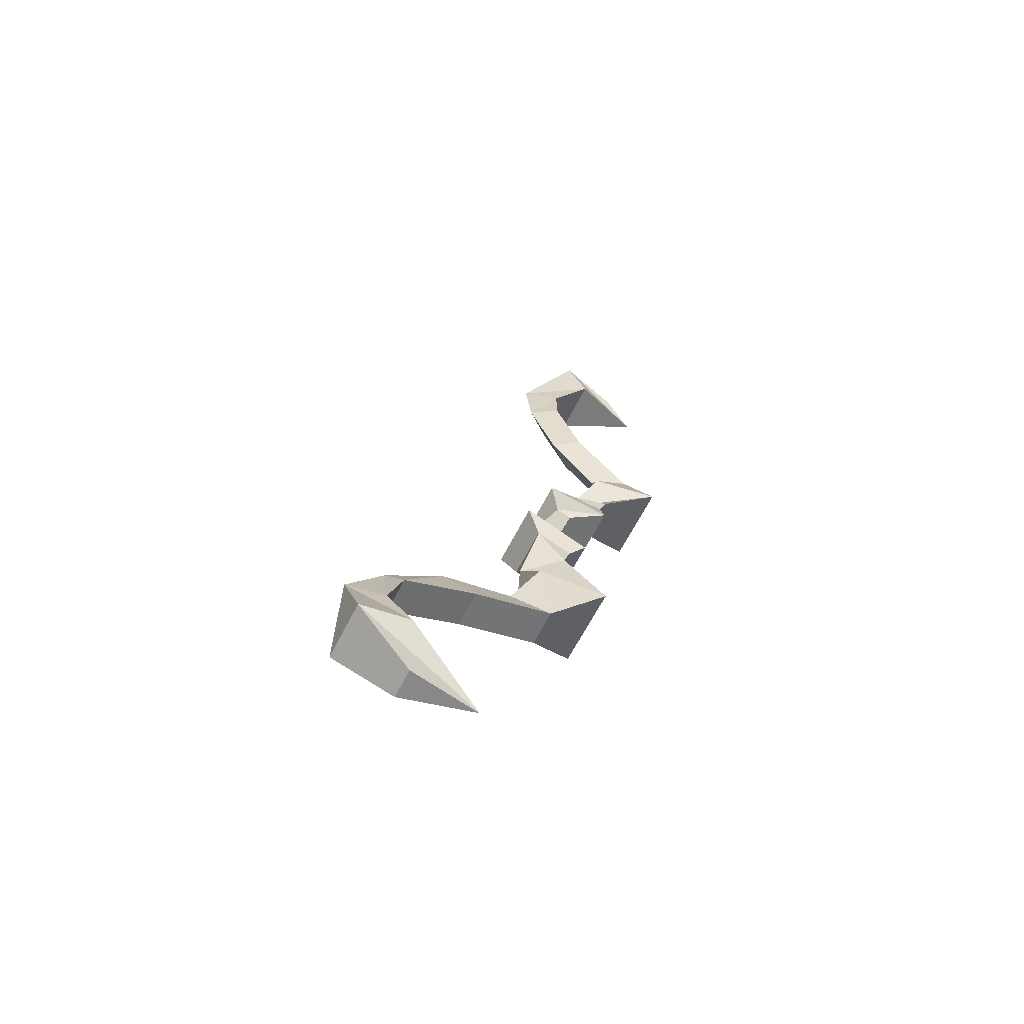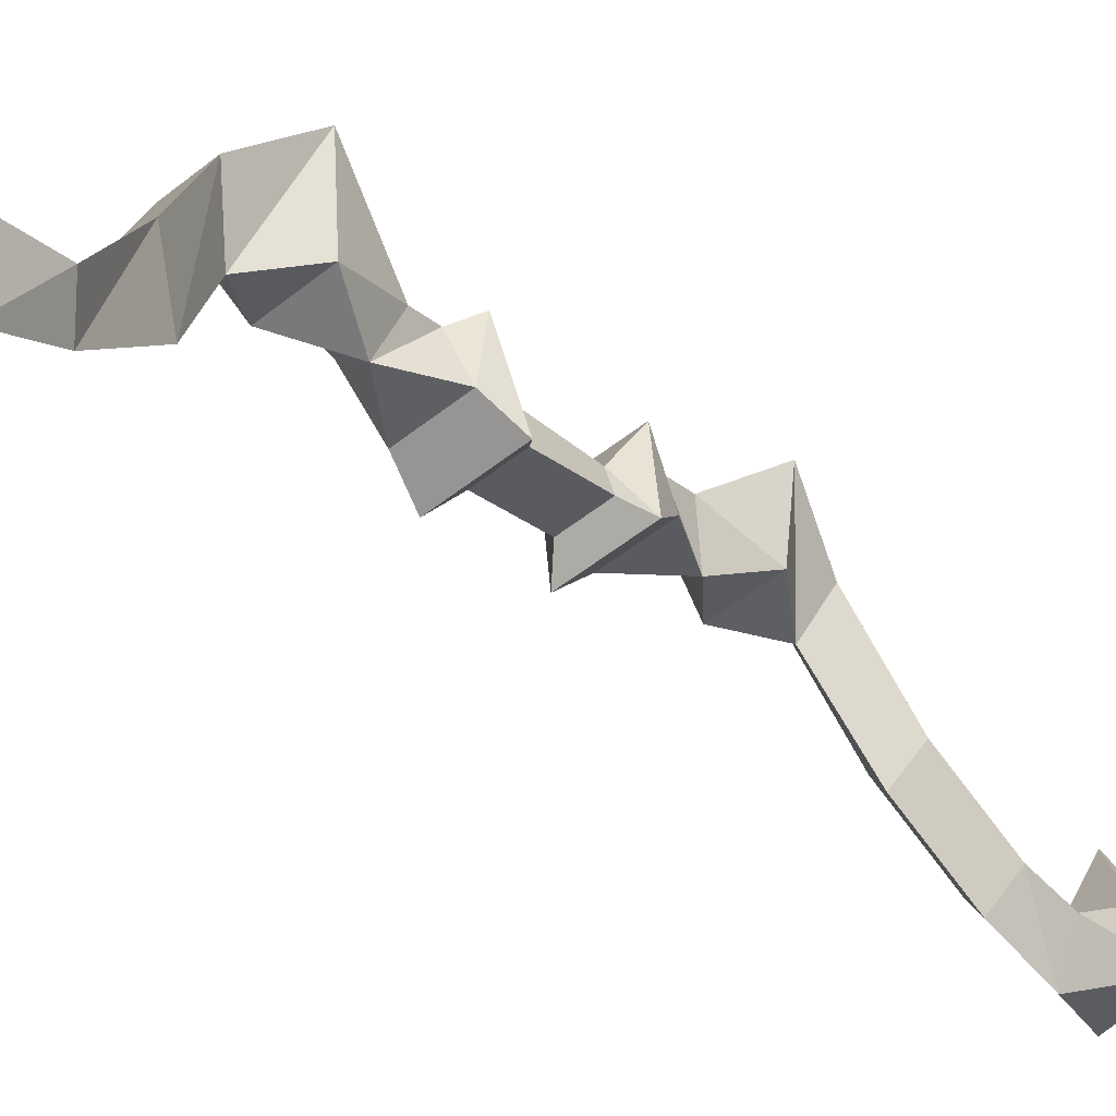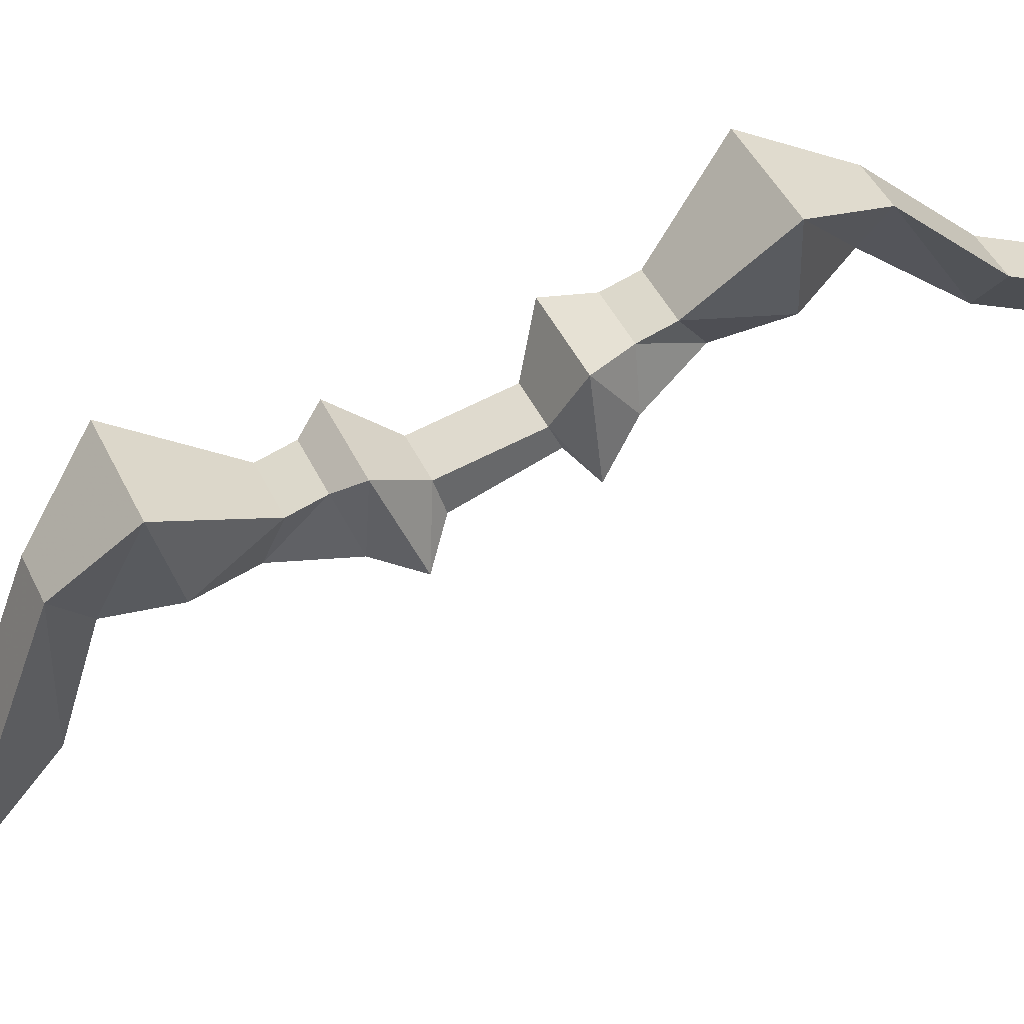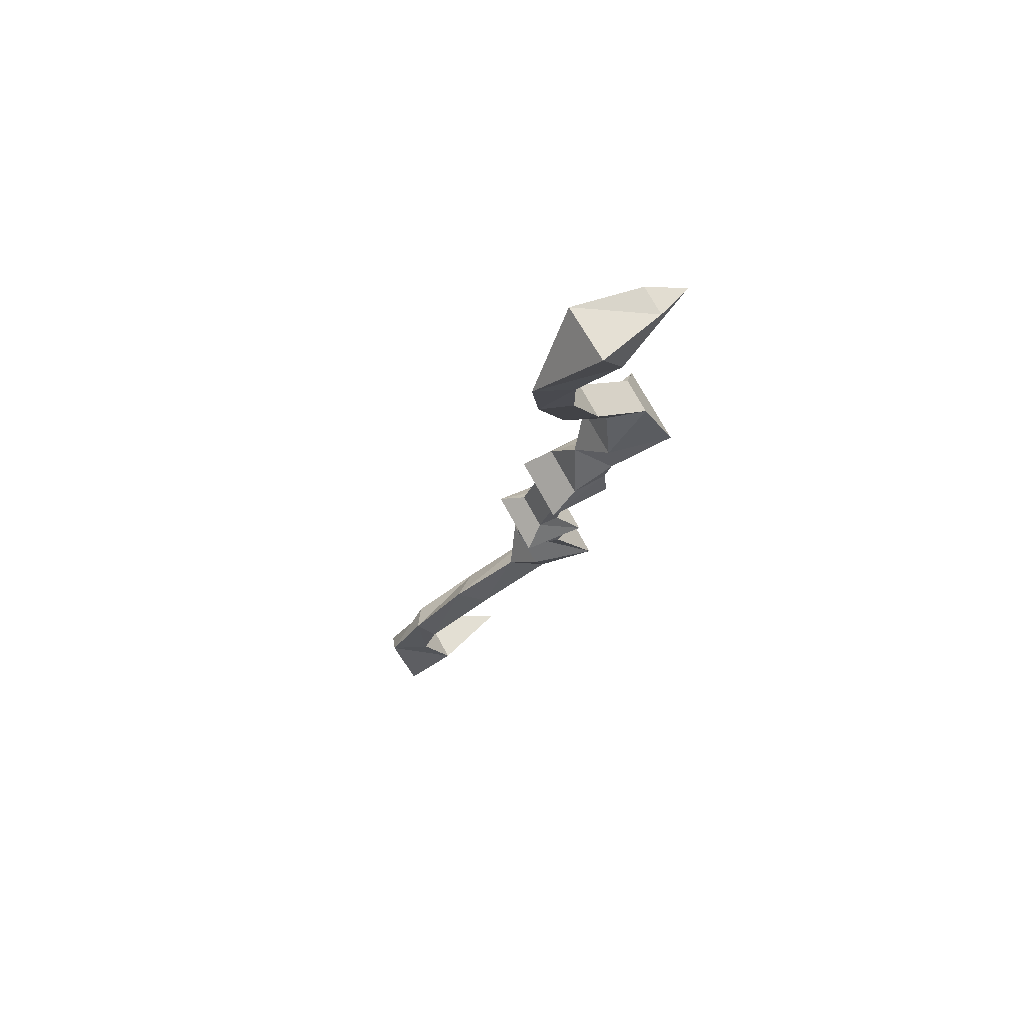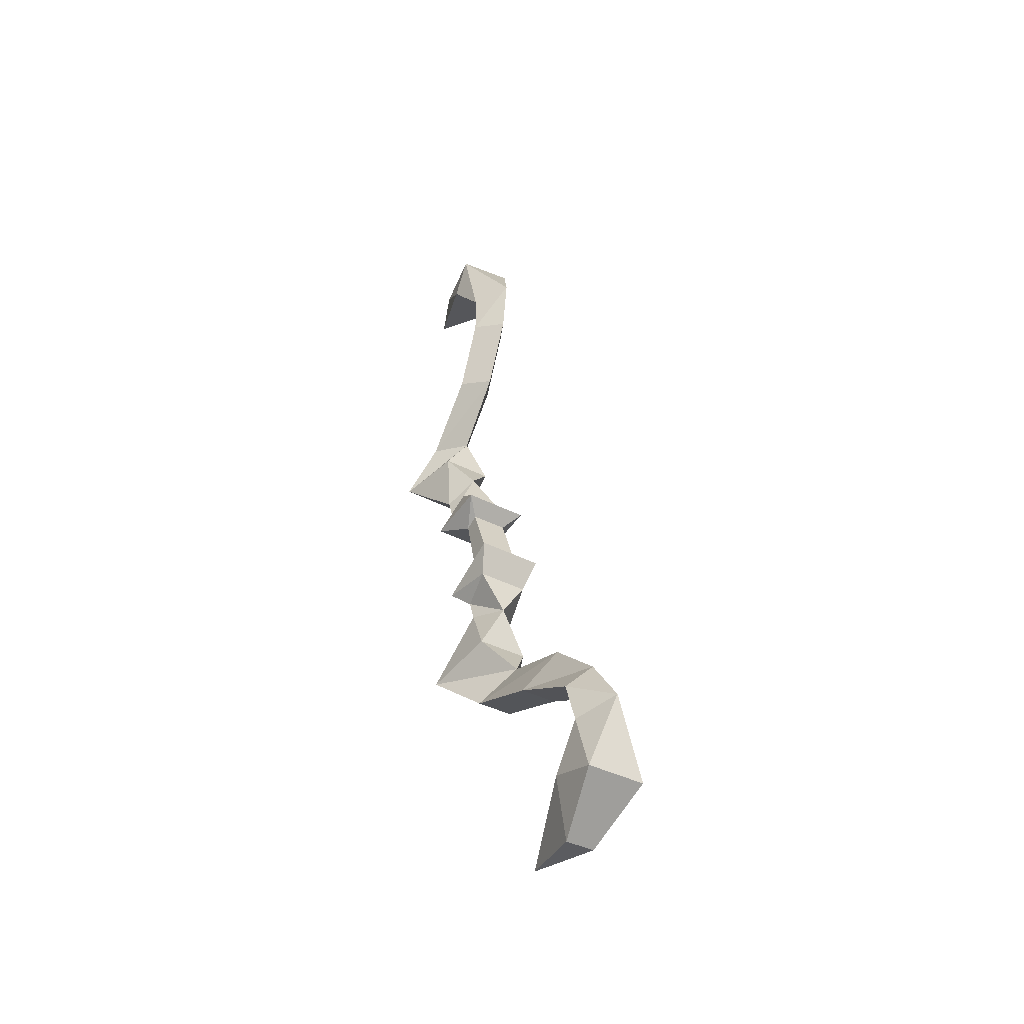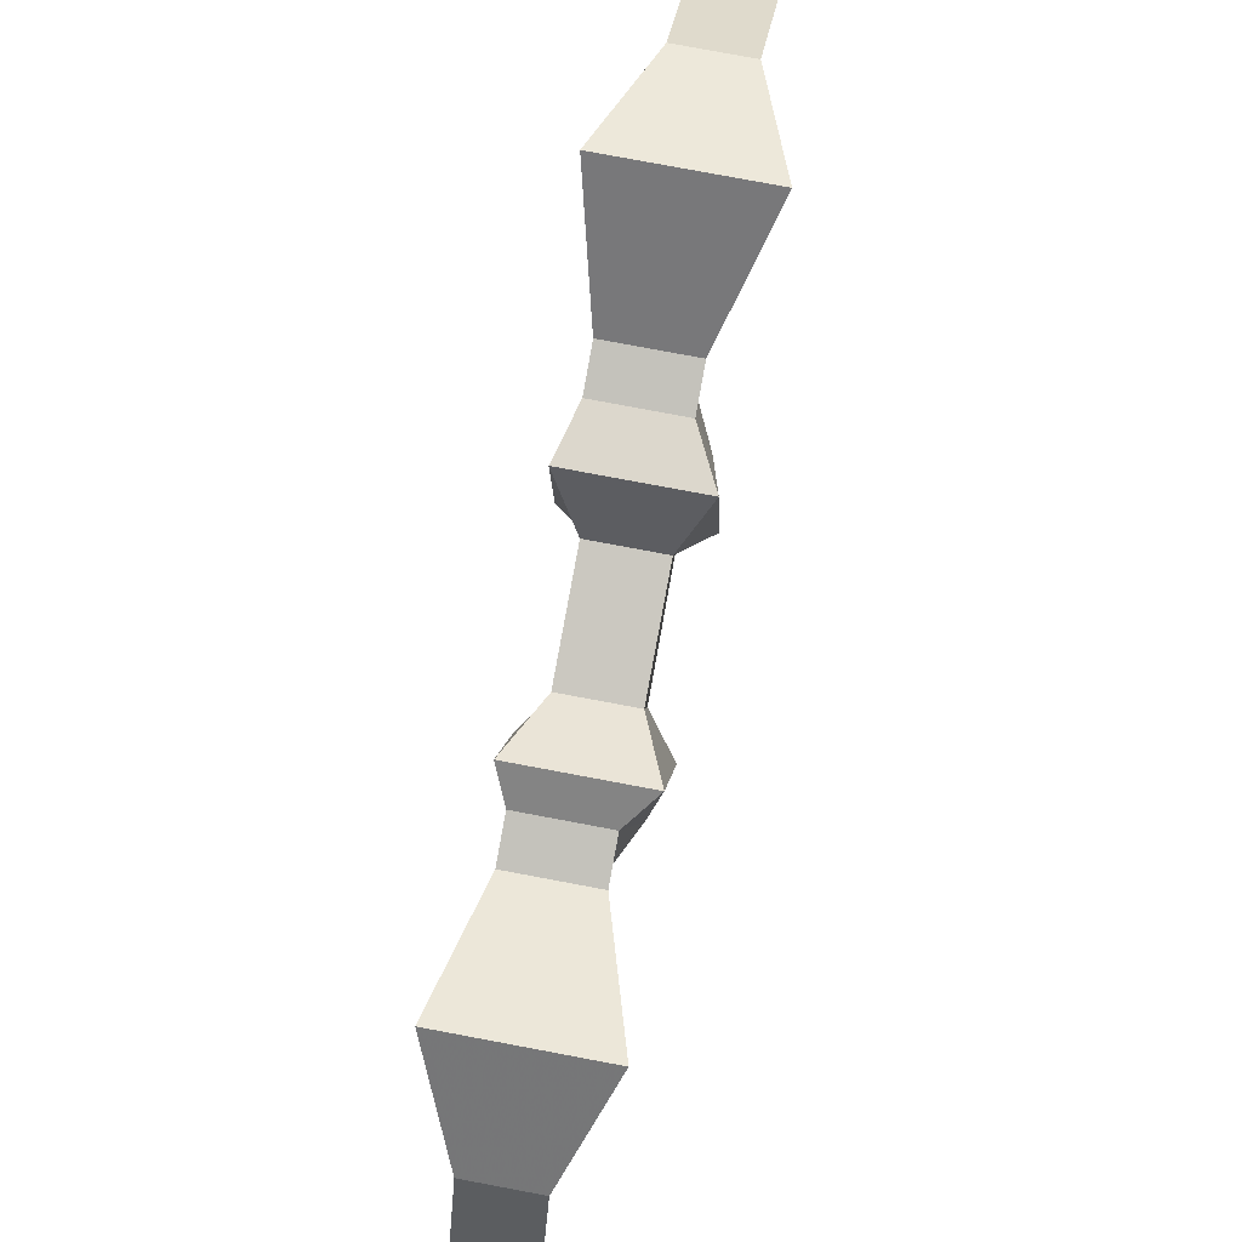
<metadata>
{"format":"obj","ext":"obj","renderer":"f3d","projection":"perspective","resolution":1024,"background":"white","views":[{"elev":-65.2,"azim":62.8,"up":"+Z"},{"elev":-51.5,"azim":-139.0,"up":"+Y"},{"elev":39.3,"azim":-112.0,"up":"+Y"},{"elev":74.4,"azim":61.2,"up":"+Z"},{"elev":-39.6,"azim":-32.7,"up":"+Z"},{"elev":72.9,"azim":-169.1,"up":"+Y"}]}
</metadata>
<code>
v -0.1953 -0.6953 0.03125
v -0.1953 -0.7109 0.03906
v -0.1953 -0.7344 -0.02344
v -0.1953 -0.7109 -0.03125
v -0.2344 -0.7109 -0.03125
v -0.2344 -0.6953 0.03125
v -0.2344 -0.7109 0.03906
v -0.2344 -0.7344 -0.02344
v -0.1797 -0.7578 -0.03906
v -0.1797 -0.6875 -0.07031
v -0.25 -0.6875 -0.07031
v -0.25 -0.7578 -0.03906
v -0.25 -0.7266 0.05469
v -0.25 -0.6562 0.04688
v -0.1797 -0.6562 0.04688
v -0.1797 -0.7266 0.05469
v -0.1875 -0.6953 0.07812
v -0.2422 -0.6953 0.07812
v -0.2344 -0.6562 0.07812
v -0.1875 -0.6562 0.07812
v -0.1875 -0.6484 0.1016
v -0.2188 -0.6797 0.125
v -0.2344 -0.6484 0.1016
v -0.2578 -0.5859 0.1562
v -0.1719 -0.5859 0.1562
v -0.1875 -0.6562 0.1641
v -0.2422 -0.6562 0.1641
v -0.2109 -0.6484 0.2109
v -0.2344 -0.6094 0.2188
v -0.1953 -0.6094 0.2188
v -0.1875 -0.7422 -0.07031
v -0.1875 -0.7031 -0.08594
v -0.2344 -0.7031 -0.08594
v -0.2422 -0.7422 -0.07031
v -0.2188 -0.75 -0.1172
v -0.1875 -0.7109 -0.1094
v -0.2344 -0.7109 -0.1094
v -0.1719 -0.6719 -0.1875
v -0.1875 -0.7422 -0.1641
v -0.1953 -0.7266 -0.2344
v -0.2344 -0.7266 -0.2344
v -0.2578 -0.6719 -0.1875
v -0.2422 -0.7422 -0.1641
v -0.2109 -0.7656 -0.2031
v -0.1953 -0.8125 -0.2656
v -0.2344 -0.8125 -0.2656
v -0.2109 -0.8438 -0.2266
v -0.1953 -0.8906 -0.3047
v -0.2344 -0.8906 -0.3047
v -0.2109 -0.9062 -0.2812
v -0.1953 -0.9062 -0.3516
v -0.2344 -0.9062 -0.3516
v -0.2109 -0.9453 -0.3359
v -0.1797 -0.8828 -0.4062
v -0.2422 -0.8828 -0.4062
v -0.2422 -0.9375 -0.4219
v -0.1797 -0.9375 -0.4219
v -0.2109 -0.7969 -0.4609
v -0.2266 -0.875 -0.4688
v -0.1953 -0.875 -0.4688
v -0.1953 -0.6719 0.2891
v -0.2109 -0.7031 0.2812
v -0.2344 -0.6719 0.2891
v -0.2344 -0.7031 0.3672
v -0.1953 -0.7031 0.3672
v -0.2109 -0.7344 0.3594
v -0.2109 -0.7422 0.4219
v -0.2344 -0.7031 0.4141
v -0.1953 -0.7031 0.4141
v -0.1797 -0.6641 0.4609
v -0.1797 -0.6875 0.5078
v -0.2422 -0.6875 0.5
v -0.2422 -0.6641 0.4609
v -0.2109 -0.5781 0.4844
v -0.1953 -0.6172 0.5
v -0.2266 -0.6172 0.5
f 1 2 3
f 1 3 4
f 1 4 5
f 1 5 6
f 2 7 3
f 3 7 8
f 5 8 6
f 6 8 7
f 1 6 2
f 2 6 7
f 13 16 17
f 13 17 18
f 13 18 14
f 14 18 19
f 14 19 15
f 15 19 20
f 15 20 16
f 16 20 17
f 17 20 21
f 17 21 22
f 17 22 18
f 18 22 19
f 19 22 23
f 19 23 20
f 20 23 21
f 9 12 31
f 9 31 32
f 9 32 10
f 10 32 33
f 10 33 11
f 11 33 34
f 11 34 12
f 12 34 31
f 31 34 35
f 31 35 36
f 31 36 32
f 32 36 37
f 32 37 33
f 33 37 35
f 33 35 34
f 40 44 45
f 40 45 46
f 40 46 41
f 41 46 47
f 41 47 44
f 44 47 45
f 45 47 48
f 45 48 49
f 45 49 46
f 46 49 50
f 46 50 47
f 47 50 48
f 48 50 51
f 48 51 52
f 48 52 49
f 49 52 53
f 49 53 50
f 50 53 51
f 28 30 61
f 28 61 62
f 28 62 29
f 29 62 63
f 29 63 30
f 30 63 61
f 61 63 64
f 61 64 65
f 61 65 62
f 62 65 66
f 62 66 63
f 63 66 64
f 64 66 67
f 64 67 68
f 64 68 65
f 65 68 69
f 65 69 66
f 66 69 67
f 3 8 9
f 3 9 10
f 3 10 4
f 4 10 11
f 4 11 5
f 5 11 12
f 5 12 8
f 6 7 13
f 6 13 14
f 6 14 1
f 1 14 15
f 1 15 2
f 2 15 16
f 2 16 7
f 7 16 13
f 8 12 9
f 51 53 54
f 51 54 55
f 51 55 52
f 52 55 56
f 52 56 53
f 53 56 57
f 53 57 54
f 67 69 70
f 67 70 71
f 67 71 72
f 67 72 68
f 68 72 73
f 68 73 69
f 69 73 70
f 21 23 24
f 21 24 25
f 21 25 22
f 22 25 26
f 22 26 27
f 22 27 23
f 23 27 24
f 24 27 28
f 24 28 29
f 24 29 25
f 25 29 30
f 25 30 26
f 26 30 28
f 26 28 27
f 38 36 35
f 38 35 39
f 38 39 40
f 38 40 41
f 38 41 42
f 38 42 36
f 36 42 37
f 37 42 43
f 37 43 35
f 35 43 39
f 39 43 44
f 39 44 40
f 41 44 42
f 42 44 43
f 54 57 58
f 54 58 55
f 55 58 59
f 55 59 56
f 56 59 60
f 56 60 57
f 57 60 58
f 58 60 59
f 70 73 74
f 70 74 71
f 71 74 75
f 71 75 72
f 72 75 76
f 72 76 73
f 73 76 74
f 74 76 75

</code>
